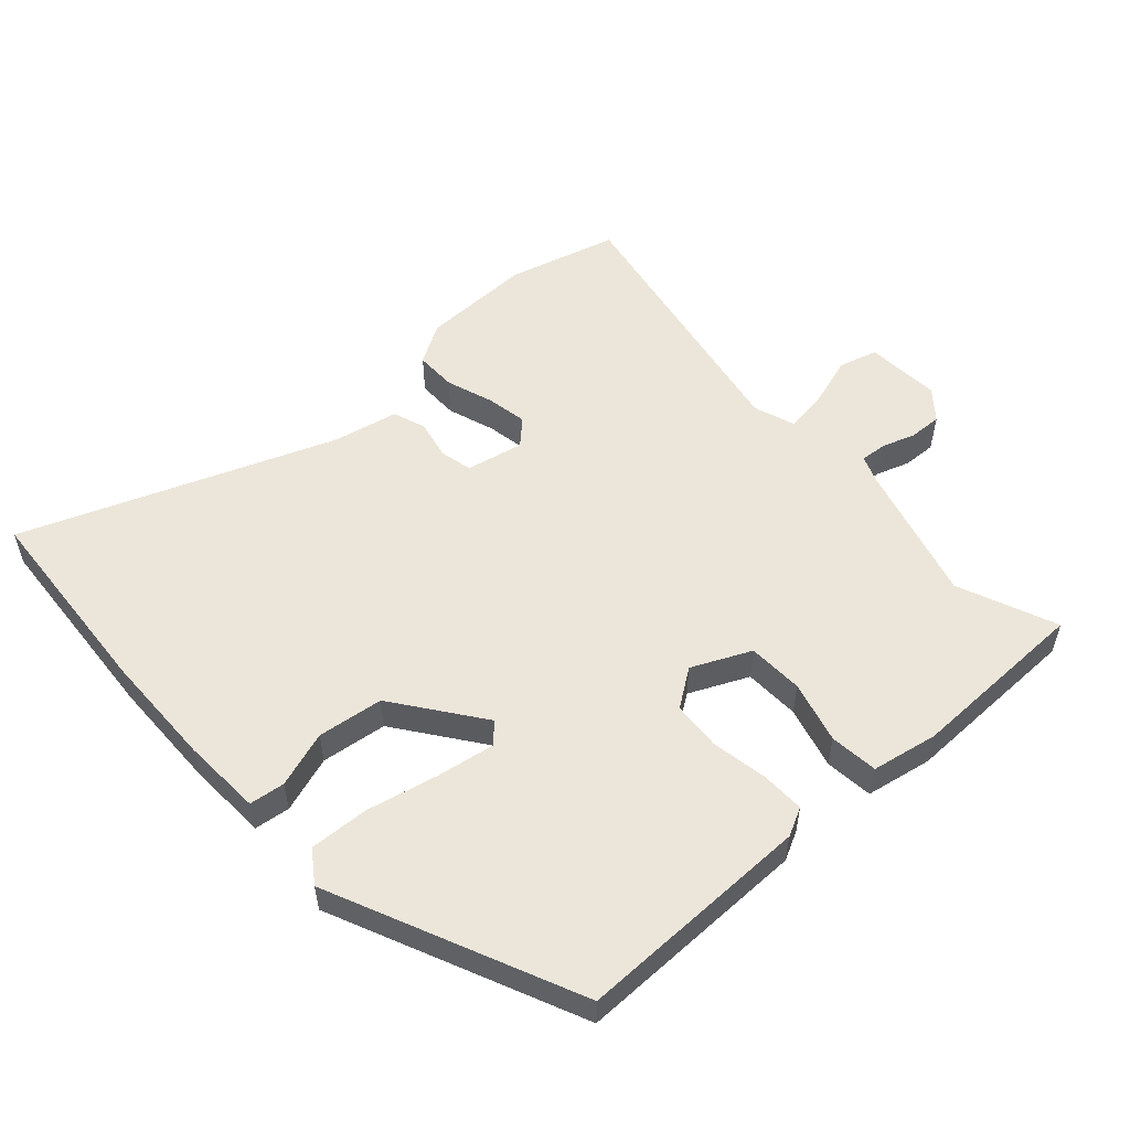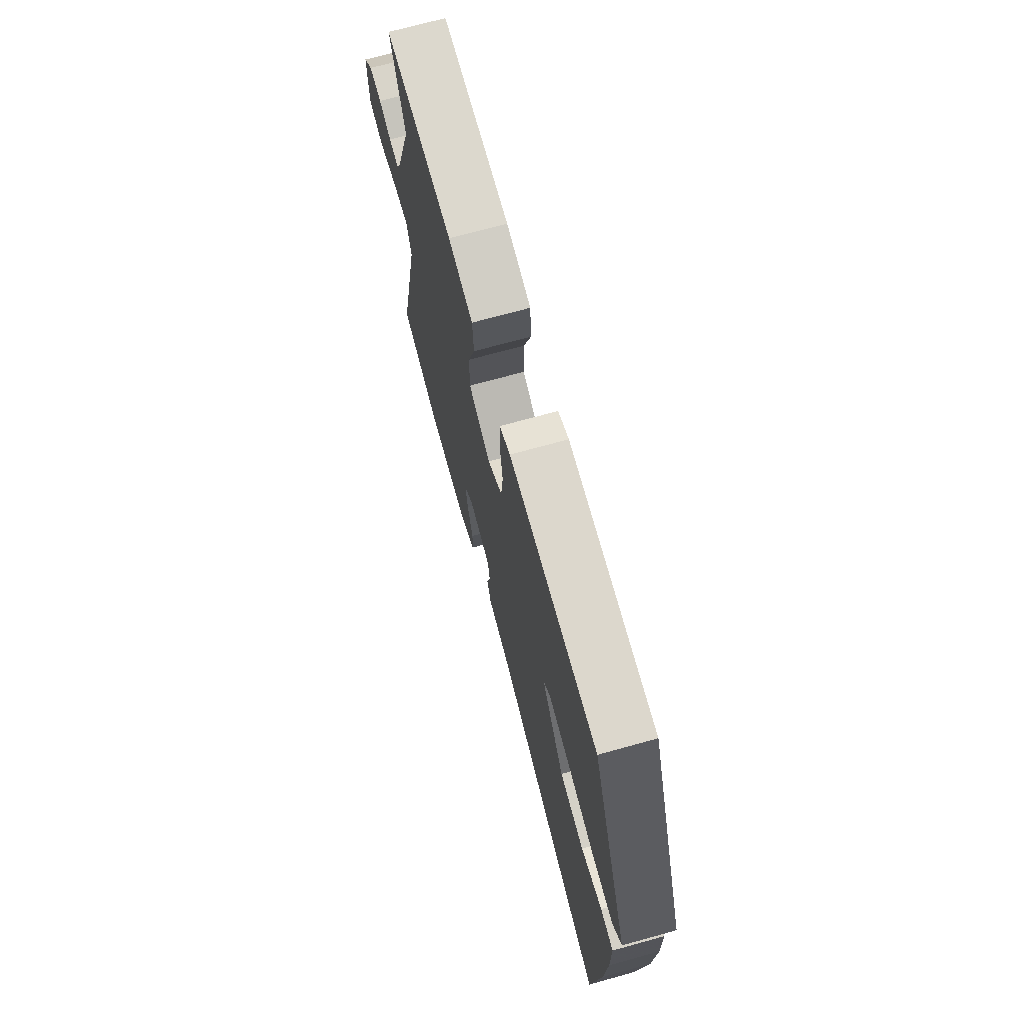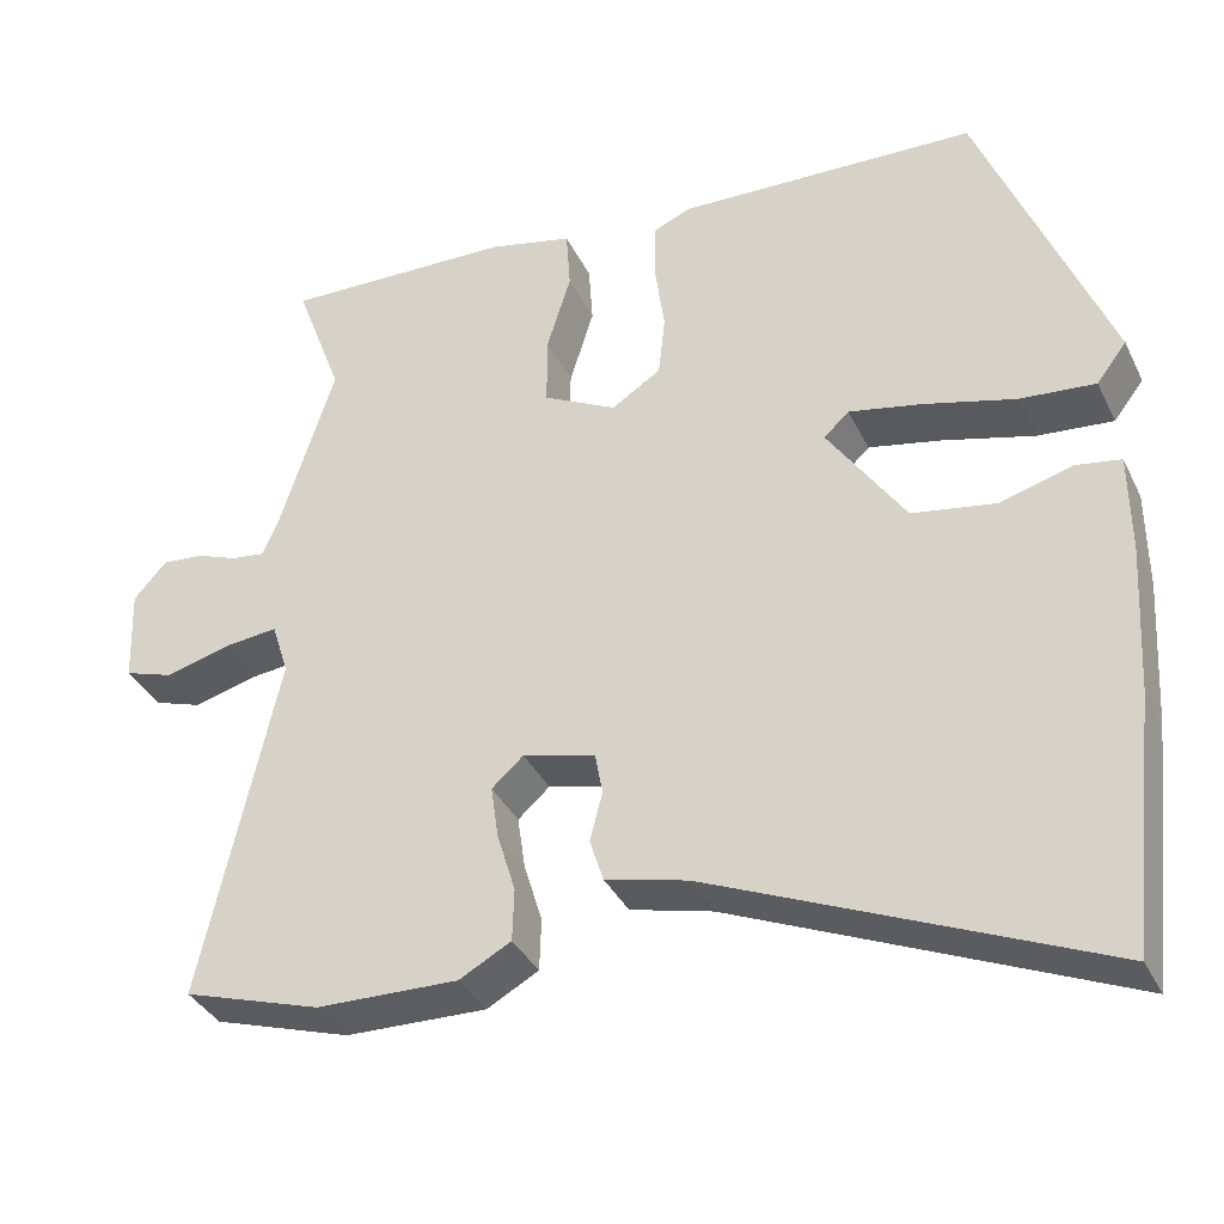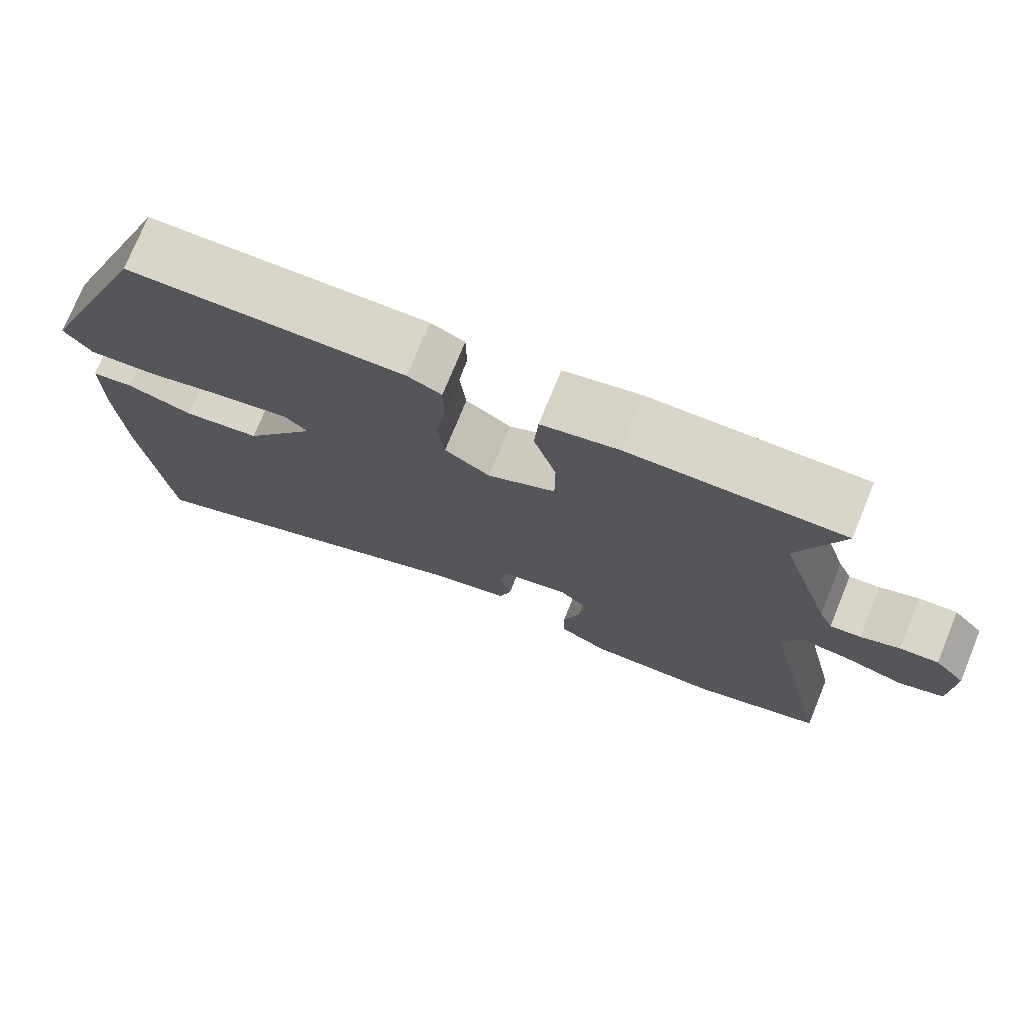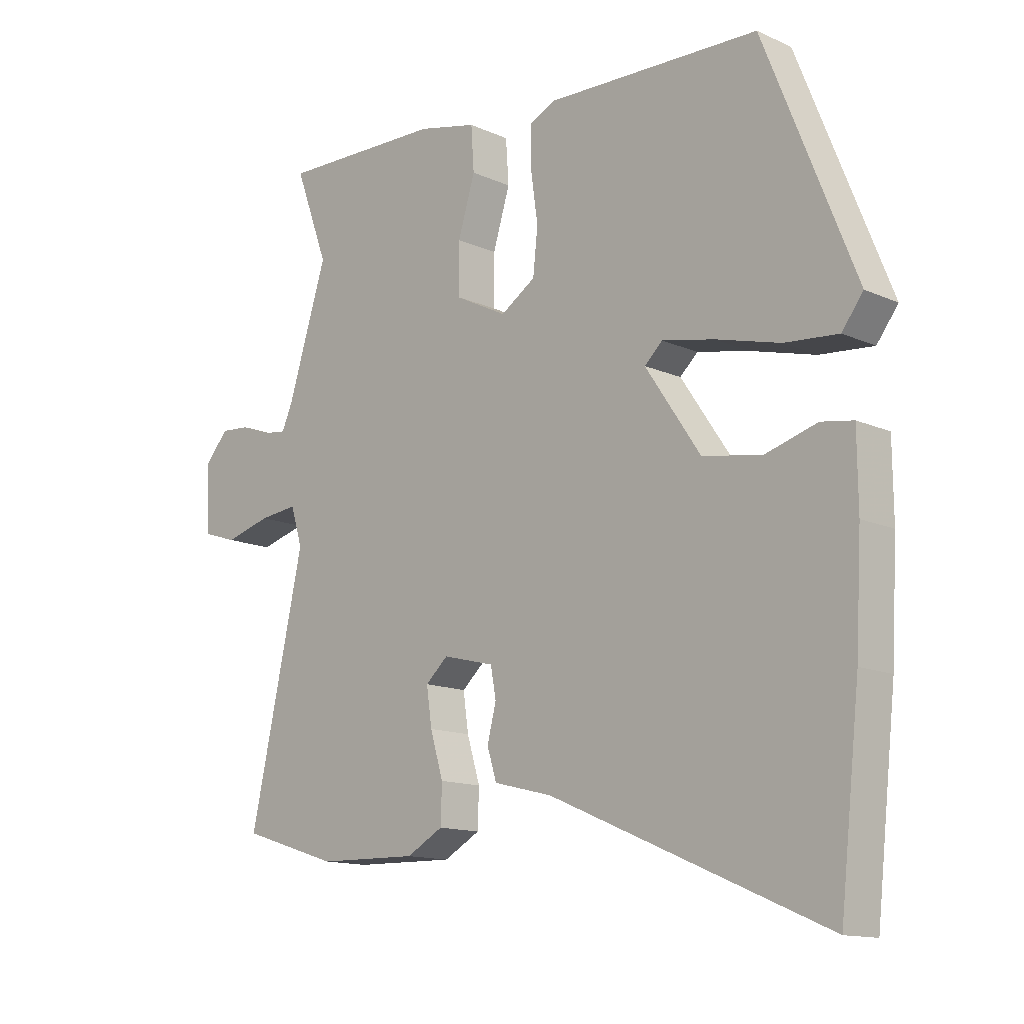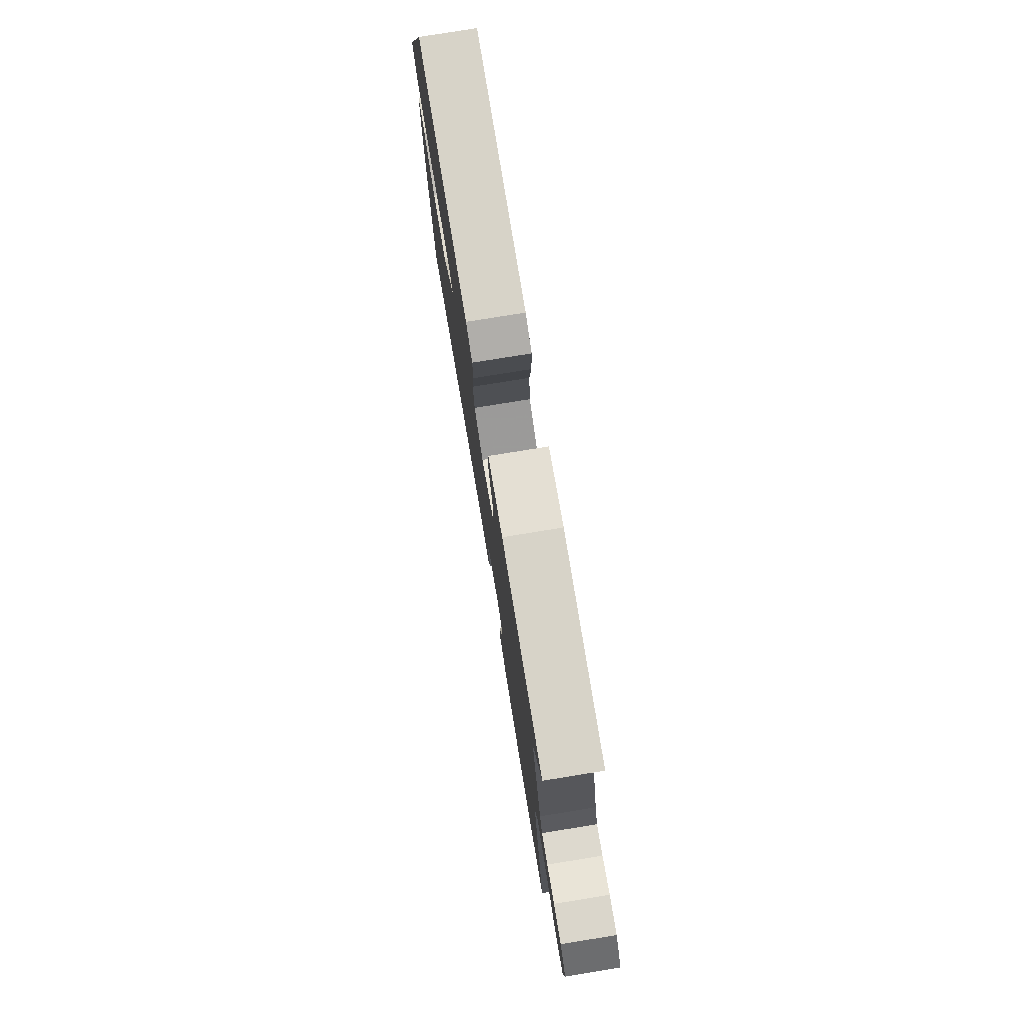
<metadata>
{"format":"obj","ext":"obj","renderer":"f3d","projection":"perspective","resolution":1024,"background":"white","views":[{"elev":54.5,"azim":-44.4,"up":"+Y"},{"elev":71.1,"azim":-105.5,"up":"+Z"},{"elev":-36.0,"azim":-156.6,"up":"+Z"},{"elev":74.9,"azim":22.2,"up":"+Z"},{"elev":-13.5,"azim":-135.1,"up":"+Z"},{"elev":78.4,"azim":80.8,"up":"+Z"}]}
</metadata>
<code>
v -0.481 0.07 -0.669
v -0.515 0.07 -0.362
v -0.525 0.07 -0.187
v -0.524 0.07 -0.066
v -0.47 0.07 -0.057
v -0.383 0.07 -0.082
v -0.283 0.07 -0.065
v -0.19 0.07 0.073
v -0.22 0.07 0.101
v -0.308 0.07 0.083
v -0.417 0.07 0.054
v -0.507 0.07 0.046
v -0.543 0.07 0.093
v -0.389 0.07 0.478
v -0.029 0.07 0.49
v 0.015 0.07 0.47
v 0.016 0.07 0.403
v 0.004 0.07 0.317
v 0.012 0.07 0.242
v 0.071 0.07 0.204
v 0.159 0.07 0.249
v 0.159 0.07 0.334
v 0.13 0.07 0.428
v 0.135 0.07 0.502
v 0.235 0.07 0.525
v 0.512 0.07 0.532
v 0.455 0.07 0.378
v 0.522 0.07 0.168
v 0.54 0.07 0.127
v 0.58 0.07 0.132
v 0.63 0.07 0.151
v 0.68 0.07 0.155
v 0.719 0.07 0.111
v 0.715 0.07 -0.003
v 0.657 0.07 -0.022
v 0.579 0.07 -0.001
v 0.514 0.07 0.006
v 0.494 0.07 -0.058
v 0.586 0.07 -0.473
v 0.421 0.07 -0.525
v 0.251 0.07 -0.529
v 0.189 0.07 -0.495
v 0.187 0.07 -0.432
v 0.209 0.07 -0.359
v 0.218 0.07 -0.296
v 0.18 0.07 -0.262
v 0.093 0.07 -0.284
v 0.084 0.07 -0.334
v 0.099 0.07 -0.393
v 0.083 0.07 -0.444
v -0.016 0.07 -0.469
v -0.481 0 -0.669
v -0.515 0 -0.362
v -0.525 0 -0.187
v -0.524 0 -0.066
v -0.47 0 -0.057
v -0.383 0 -0.082
v -0.283 0 -0.065
v -0.19 0 0.073
v -0.22 0 0.101
v -0.308 0 0.083
v -0.417 0 0.054
v -0.507 0 0.046
v -0.543 0 0.093
v -0.389 0 0.478
v -0.029 0 0.49
v 0.015 0 0.47
v 0.016 0 0.403
v 0.004 0 0.317
v 0.012 0 0.242
v 0.071 0 0.204
v 0.159 0 0.249
v 0.159 0 0.334
v 0.13 0 0.428
v 0.135 0 0.502
v 0.235 0 0.525
v 0.512 0 0.532
v 0.455 0 0.378
v 0.522 0 0.168
v 0.54 0 0.127
v 0.58 0 0.132
v 0.63 0 0.151
v 0.68 0 0.155
v 0.719 0 0.111
v 0.715 0 -0.003
v 0.657 0 -0.022
v 0.579 0 -0.001
v 0.514 0 0.006
v 0.494 0 -0.058
v 0.586 0 -0.473
v 0.421 0 -0.525
v 0.251 0 -0.529
v 0.189 0 -0.495
v 0.187 0 -0.432
v 0.209 0 -0.359
v 0.218 0 -0.296
v 0.18 0 -0.262
v 0.093 0 -0.284
v 0.084 0 -0.334
v 0.099 0 -0.393
v 0.083 0 -0.444
v -0.016 0 -0.469
f 48 49 50 51
f 4 5 6
f 3 4 6
f 2 3 6
f 1 2 6
f 51 1 6
f 48 51 6
f 47 48 6
f 46 47 6 7
f 42 43 44
f 41 42 44
f 40 41 44
f 39 40 44
f 38 39 44
f 37 38 44 45
f 34 35 36
f 33 34 36
f 32 33 36
f 31 32 36
f 30 31 36
f 29 30 36 37
f 37 45 46
f 29 37 46
f 28 29 46
f 25 26 27
f 24 25 27
f 23 24 27
f 22 23 27
f 27 28 46
f 22 27 46
f 21 22 46
f 16 17 18
f 15 16 18
f 14 15 18
f 13 14 18
f 12 13 18
f 11 12 18
f 10 11 18
f 9 10 18 19
f 8 9 19 20
f 20 21 46 7
f 7 8 20
f 102 101 100 99
f 57 56 55
f 57 55 54
f 57 54 53
f 57 53 52
f 57 52 102
f 57 102 99
f 57 99 98
f 58 57 98 97
f 95 94 93
f 95 93 92
f 95 92 91
f 95 91 90
f 95 90 89
f 96 95 89 88
f 87 86 85
f 87 85 84
f 87 84 83
f 87 83 82
f 87 82 81
f 88 87 81 80
f 97 96 88
f 97 88 80
f 97 80 79
f 78 77 76
f 78 76 75
f 78 75 74
f 78 74 73
f 97 79 78
f 97 78 73
f 97 73 72
f 69 68 67
f 69 67 66
f 69 66 65
f 69 65 64
f 69 64 63
f 69 63 62
f 69 62 61
f 70 69 61 60
f 71 70 60 59
f 58 97 72 71
f 71 59 58
f 1 52 53 2
f 2 53 54 3
f 3 54 55 4
f 4 55 56 5
f 5 56 57 6
f 6 57 58 7
f 7 58 59 8
f 8 59 60 9
f 9 60 61 10
f 10 61 62 11
f 11 62 63 12
f 12 63 64 13
f 13 64 65 14
f 14 65 66 15
f 15 66 67 16
f 16 67 68 17
f 17 68 69 18
f 18 69 70 19
f 19 70 71 20
f 20 71 72 21
f 21 72 73 22
f 22 73 74 23
f 23 74 75 24
f 24 75 76 25
f 25 76 77 26
f 26 77 78 27
f 27 78 79 28
f 28 79 80 29
f 29 80 81 30
f 30 81 82 31
f 31 82 83 32
f 32 83 84 33
f 33 84 85 34
f 34 85 86 35
f 35 86 87 36
f 36 87 88 37
f 37 88 89 38
f 38 89 90 39
f 39 90 91 40
f 40 91 92 41
f 41 92 93 42
f 42 93 94 43
f 43 94 95 44
f 44 95 96 45
f 45 96 97 46
f 46 97 98 47
f 47 98 99 48
f 48 99 100 49
f 49 100 101 50
f 50 101 102 51
f 51 102 52 1

</code>
